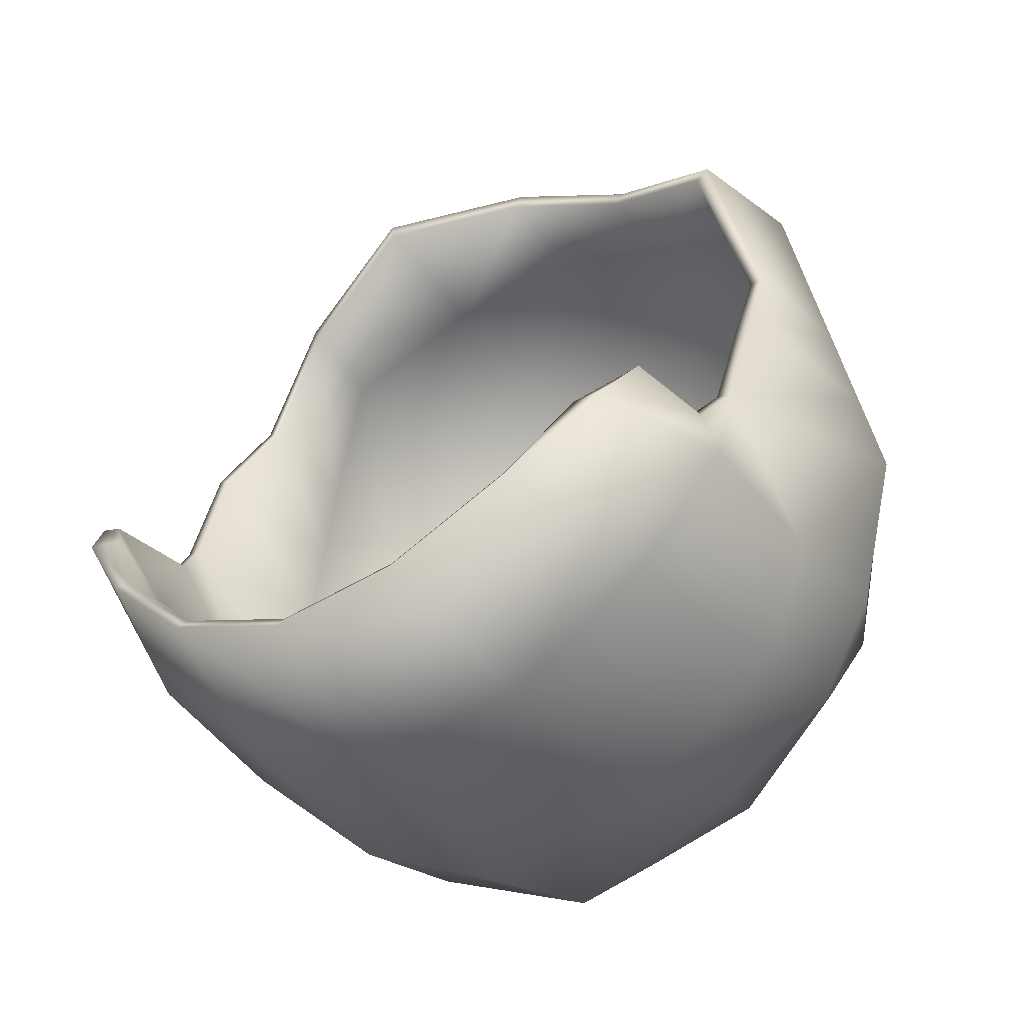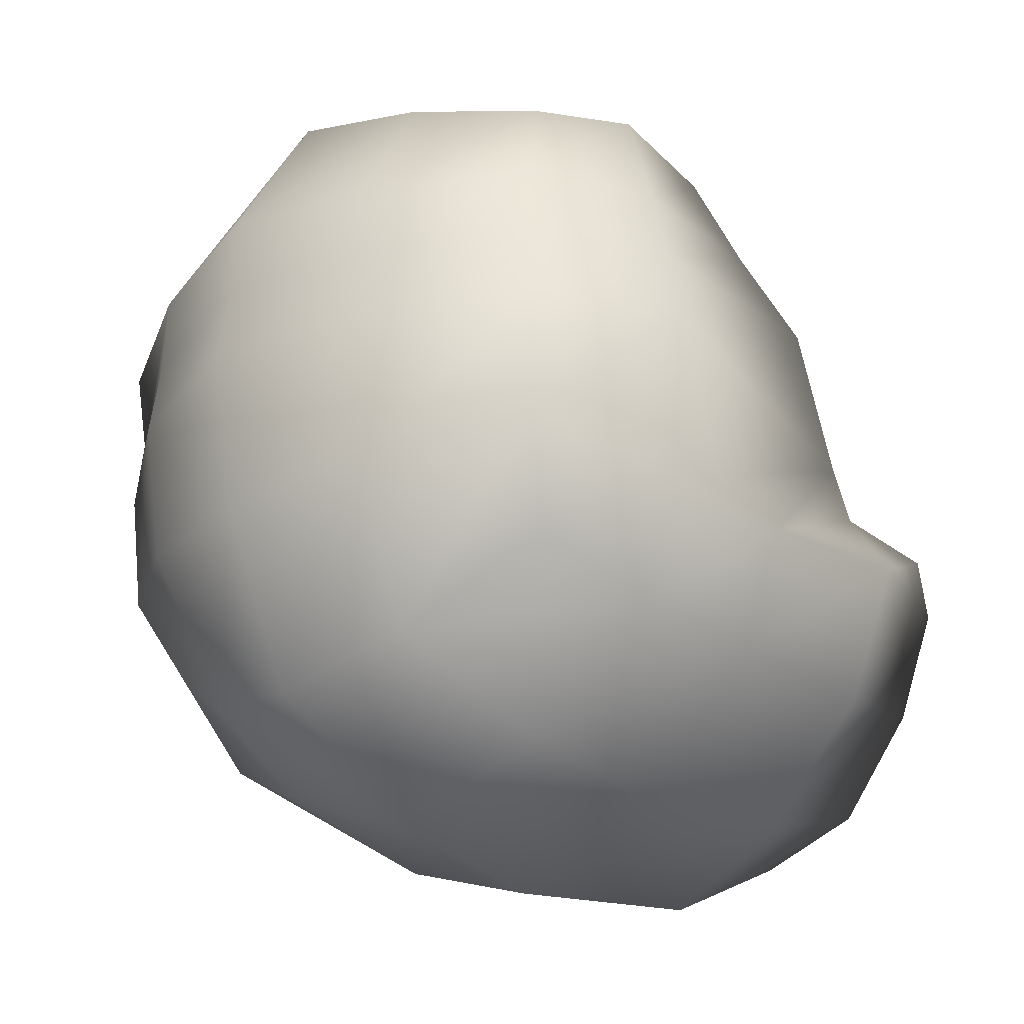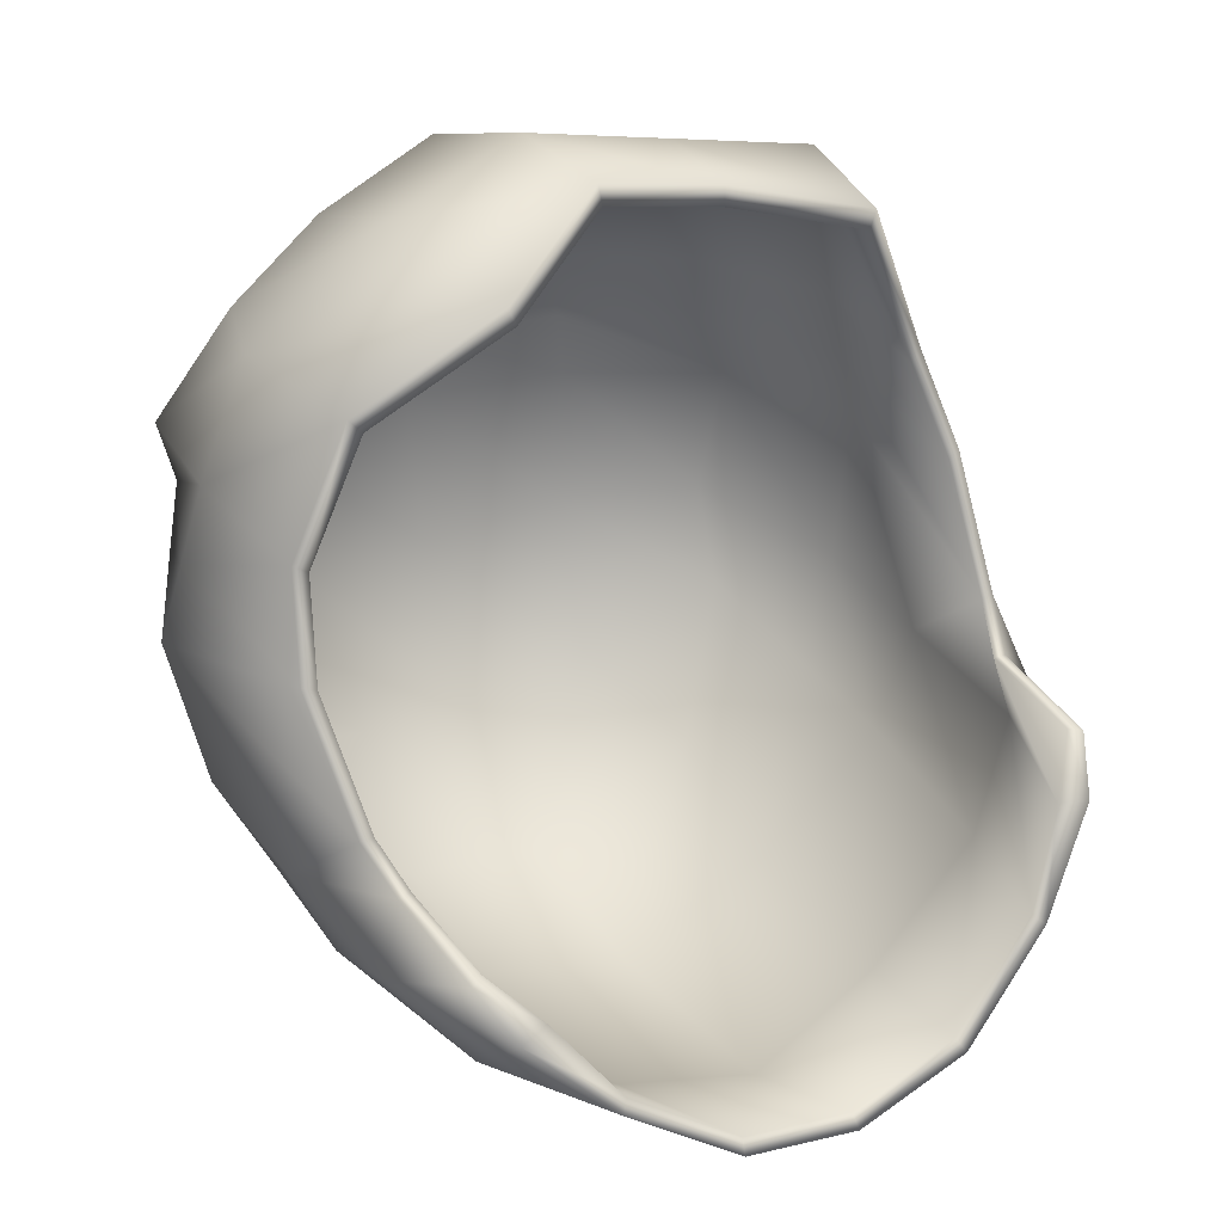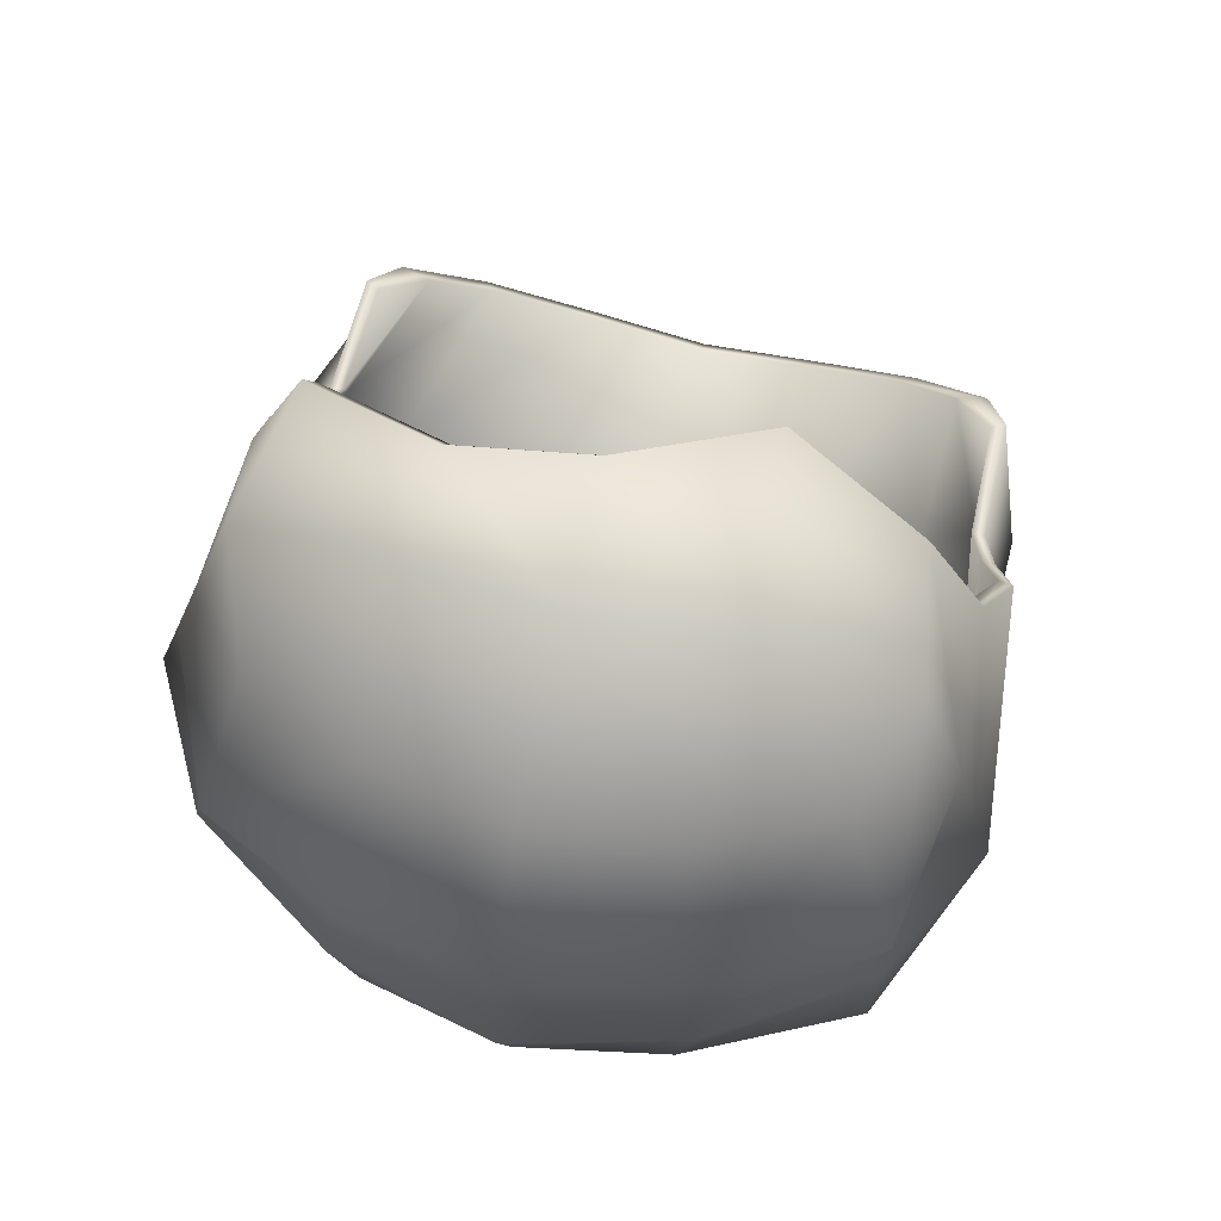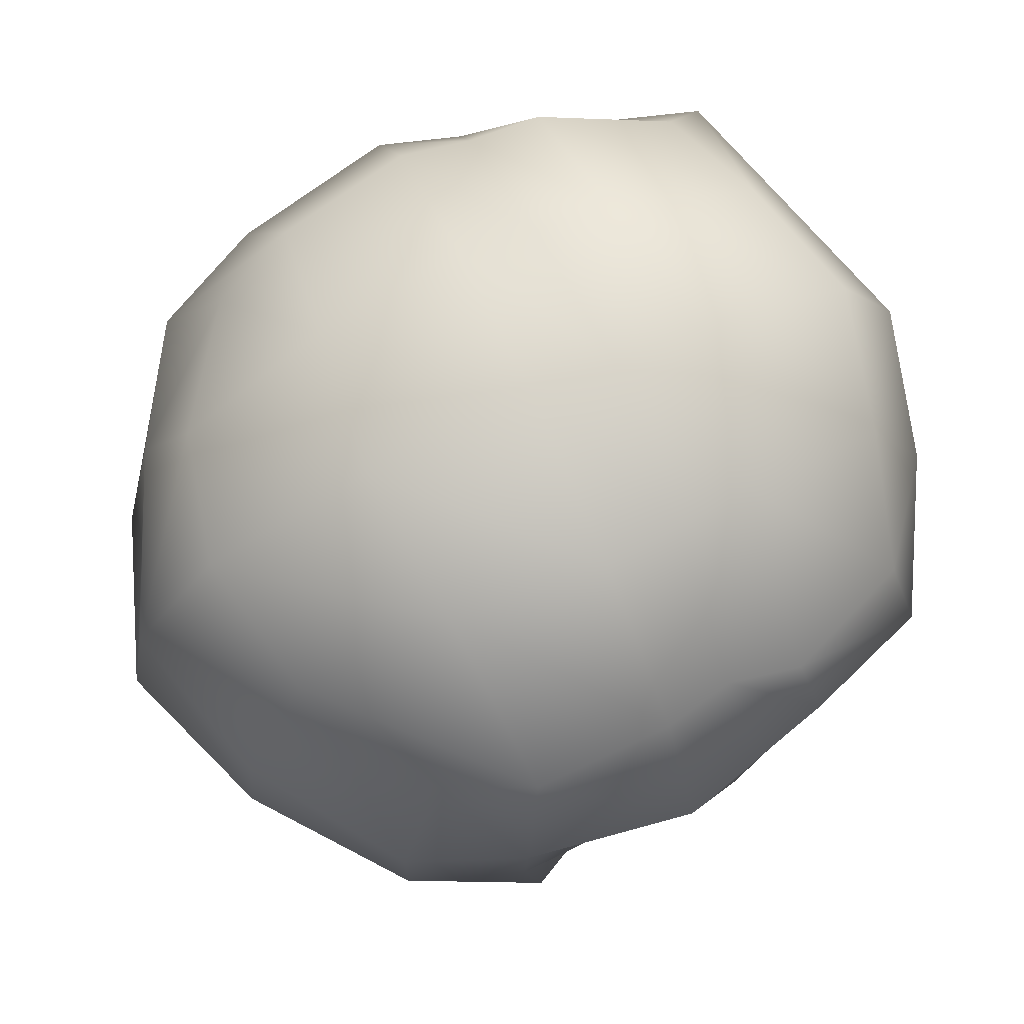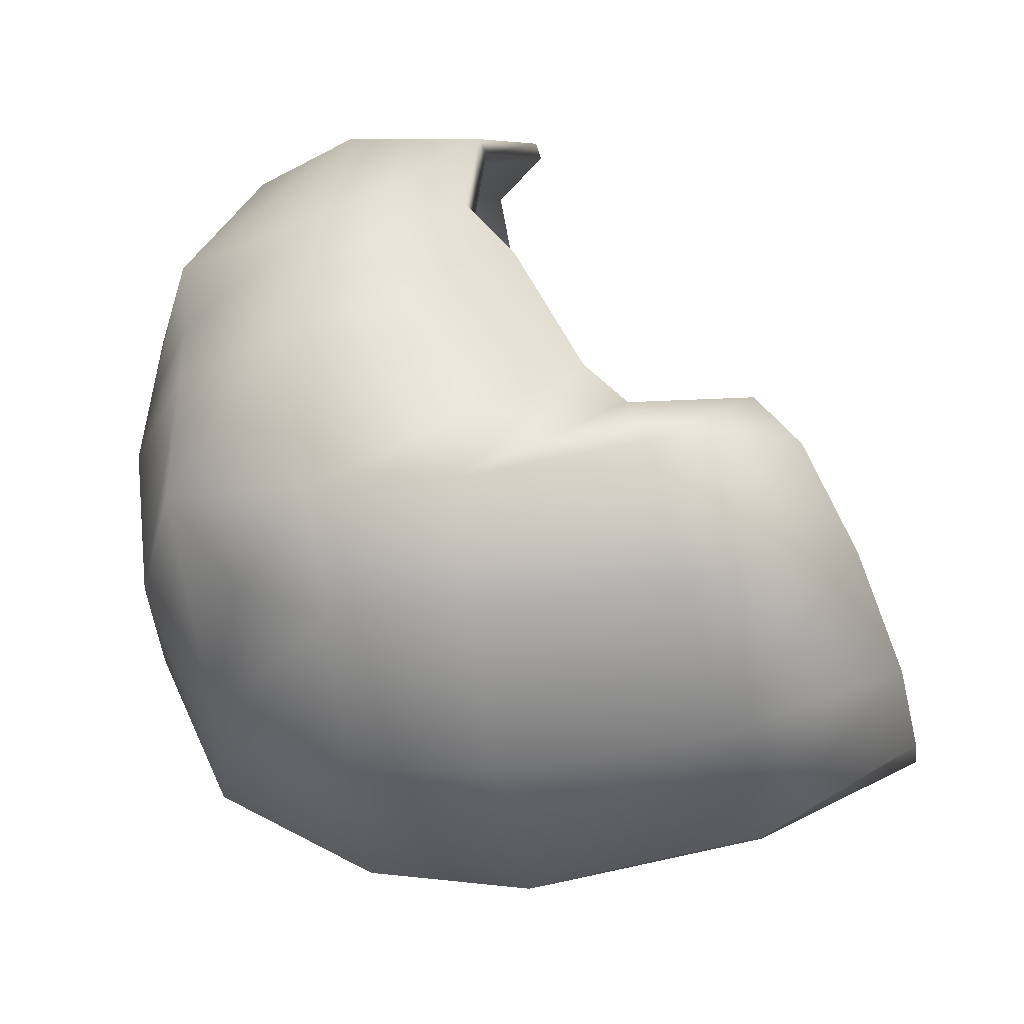
<metadata>
{"format":"obj","ext":"obj","renderer":"f3d","projection":"perspective","resolution":1024,"background":"white","views":[{"elev":-28.2,"azim":31.2,"up":"+Z"},{"elev":-27.6,"azim":-134.9,"up":"+Z"},{"elev":36.6,"azim":-31.8,"up":"+Z"},{"elev":71.1,"azim":-166.2,"up":"+Z"},{"elev":76.2,"azim":-114.3,"up":"+Y"},{"elev":-27.5,"azim":-78.6,"up":"+Z"}]}
</metadata>
<code>
o Cube_Cube.000
v -0.6664 5.68 0.2122
v -0.7023 5.693 0.08336
v -0.5904 5.903 0.08301
v -0.5683 5.906 0.1898
v -0.6584 5.667 -0.1742
v -0.583 5.642 -0.3501
v -0.5201 5.809 -0.2626
v -0.5939 5.909 -0.1306
v -0.6211 5.139 -0.1451
v -0.54 5.102 -0.3283
v -0.5884 5.43 -0.3563
v -0.6543 5.43 -0.1775
v -0.3341 5.076 -0.4911
v -0.09944 5.05 -0.5722
v -0.09944 5.43 -0.6345
v -0.3599 5.43 -0.5362
v -0.357 5.667 -0.5106
v -0.09944 5.693 -0.5894
v -0.09944 5.951 -0.4379
v -0.3131 5.904 -0.3911
v 0.1832 5.684 -0.4653
v 0.3841 5.642 -0.3501
v 0.3212 5.809 -0.2626
v 0.1142 5.904 -0.3911
v 0.1353 5.076 -0.4911
v 0.3412 5.102 -0.3283
v 0.3895 5.43 -0.3563
v 0.161 5.43 -0.5362
v 0.4222 5.139 -0.1451
v 0.411 5.176 -0.05107
v 0.4317 5.24 0.01165
v 0.4554 5.43 -0.1775
v 0.4596 5.667 -0.1742
v 0.5034 5.693 0.08336
v 0.3915 5.903 0.08301
v 0.3474 5.909 -0.1306
v 0.4316 5.667 0.3409
v 0.3598 5.642 0.5985
v 0.3033 5.809 0.5103
v 0.3474 5.944 0.2967
v 0.1302 5.667 0.6596
v -0.09944 5.693 0.7208
v -0.09944 5.951 0.604
v 0.1142 5.904 0.5572
v -0.329 5.667 0.6596
v -0.5586 5.642 0.5402
v -0.5021 5.809 0.5103
v -0.3131 5.904 0.5572
v 0.1095 5.5 0.6697
v -0.09944 5.492 0.7353
v -0.3084 5.373 0.6697
v -0.5174 5.43 0.5394
v 0.1376 6.03 -0.1541
v 0.161 6.05 0.08301
v -0.09944 6.117 0.08301
v -0.09944 6.072 -0.1775
v -0.3365 6.03 -0.1541
v -0.3599 6.05 0.08301
v -0.3365 6.03 0.3201
v -0.5909 5.909 0.2967
v 0.1376 6.043 0.3201
v -0.09944 6.093 0.3435
v 0.4147 5.43 0.3435
v 0.3185 5.43 0.604
v -0.653 5.343 0.2133
v -0.6306 5.24 0.01165
v 0.3425 4.922 -0.1306
v 0.4058 4.988 -0.06143
v 0.08982 4.81 -0.3911
v 0.2558 4.857 -0.2626
v -0.2887 4.81 -0.3911
v -0.09944 4.803 -0.4379
v -0.5413 4.922 -0.1306
v -0.4547 4.857 -0.2626
v -0.6125 5.43 0.3435
v -0.6305 5.667 0.3409
v 0.4292 5.343 0.2133
v 0.4675 5.68 0.2122
v 0.1493 6.04 0.2015
v -0.09944 6.094 0.2133
v -0.3482 6.04 0.2015
v 0.3694 5.906 0.1898
v -0.6047 4.988 -0.06143
v -0.6098 5.176 -0.05107
v -0.6907 5.701 0.2203
v -0.5885 5.936 0.197
v -0.6115 5.933 0.0856
v -0.7282 5.714 0.08597
v -0.6825 5.688 -0.1827
v -0.6152 5.94 -0.1372
v -0.5382 5.835 -0.2749
v -0.6037 5.661 -0.3661
v -0.6801 5.136 -0.1523
v -0.6781 5.44 -0.1861
v -0.6094 5.44 -0.3726
v -0.5589 5.098 -0.3434
v -0.3442 5.071 -0.5132
v -0.3711 5.44 -0.5602
v -0.0994 5.44 -0.6627
v -0.09941 5.043 -0.5978
v -0.3681 5.688 -0.5335
v -0.3223 5.935 -0.4089
v -0.0994 5.984 -0.4578
v -0.0994 5.714 -0.6157
v 0.1954 5.705 -0.4863
v 0.1234 5.935 -0.4089
v 0.3394 5.835 -0.2749
v 0.4049 5.661 -0.3661
v 0.1454 5.071 -0.5132
v 0.1723 5.44 -0.5602
v 0.4106 5.44 -0.3726
v 0.3601 5.098 -0.3434
v 0.4813 5.136 -0.1523
v 0.4793 5.44 -0.1861
v 0.4546 5.242 0.01116
v 0.4329 5.175 -0.05425
v 0.4836 5.688 -0.1827
v 0.3666 5.94 -0.1372
v 0.4127 5.933 0.0856
v 0.5294 5.714 0.08597
v 0.4545 5.688 0.3546
v 0.3666 5.977 0.3084
v 0.3206 5.835 0.5313
v 0.3795 5.661 0.6233
v 0.1401 5.688 0.687
v 0.1234 5.935 0.5801
v -0.0994 5.984 0.629
v -0.0994 5.714 0.7508
v -0.3389 5.688 0.687
v -0.3223 5.935 0.5801
v -0.5194 5.835 0.5313
v -0.5783 5.661 0.5624
v 0.1186 5.513 0.6975
v -0.0994 5.504 0.766
v -0.3174 5.38 0.6975
v -0.5353 5.44 0.5616
v 0.1479 6.066 -0.1617
v -0.0994 6.109 -0.1861
v -0.0994 6.156 0.0856
v 0.1723 6.086 0.0856
v -0.3467 6.066 -0.1617
v -0.3711 6.086 0.0856
v -0.3467 6.066 0.3329
v -0.612 5.94 0.3084
v 0.1479 6.08 0.3329
v -0.0994 6.132 0.3573
v 0.4373 5.44 0.3573
v 0.3365 5.44 0.629
v -0.6763 5.349 0.2214
v -0.6534 5.242 0.01116
v 0.3925 4.907 -0.1372
v 0.4276 4.976 -0.06505
v 0.09799 4.79 -0.4089
v 0.2711 4.838 -0.2749
v -0.2968 4.79 -0.4089
v -0.09941 4.782 -0.4578
v -0.5913 4.907 -0.1372
v -0.47 4.838 -0.2749
v -0.6533 5.688 0.3546
v -0.6345 5.44 0.3573
v 0.4519 5.349 0.2214
v 0.4919 5.701 0.2203
v 0.1601 6.076 0.2092
v -0.0994 6.133 0.2214
v -0.3589 6.076 0.2092
v 0.3896 5.936 0.197
v -0.6264 4.976 -0.06505
v -0.6317 5.175 -0.05425
f 1 2 3 4
f 5 6 7 8
f 9 10 11 12
f 13 14 15 16
f 17 18 19 20
f 21 22 23 24
f 25 26 27 28
f 29 30 31 32
f 33 34 35 36
f 37 38 39 40
f 41 42 43 44
f 45 46 47 48
f 49 50 42 41
f 51 52 46 45
f 53 54 55 56
f 57 58 3 8
f 59 48 47 60
f 61 44 43 62
f 63 64 38 37
f 32 31 34 33
f 28 27 22 21
f 16 15 18 17
f 12 11 6 5
f 65 66 2 1
f 67 68 30 29
f 69 70 26 25
f 71 72 14 13
f 73 74 10 9
f 52 75 76 46
f 77 63 37 78
f 79 61 62 80
f 81 59 60 4
f 78 37 40 82
f 46 76 60 47
f 83 73 9 84
f 70 67 29 26
f 66 12 5 2
f 27 32 33 22
f 20 57 8 7
f 24 53 56 19
f 22 33 36 23
f 26 29 32 27
f 84 9 12 66
f 2 5 8 3
f 19 56 57 20
f 80 62 59 81
f 74 71 13 10
f 11 16 17 6
f 62 43 48 59
f 56 55 58 57
f 50 51 45 42
f 42 45 48 43
f 6 17 20 7
f 10 13 16 11
f 23 36 53 24
f 82 40 61 79
f 72 69 25 14
f 15 28 21 18
f 40 39 44 61
f 36 35 54 53
f 64 49 41 38
f 38 41 44 39
f 14 25 28 15
f 18 21 24 19
f 35 82 79 54
f 55 80 81 58
f 34 78 82 35
f 58 81 4 3
f 54 79 80 55
f 31 77 78 34
f 75 65 1 76
f 76 1 4 60
f 85 86 87 88
f 89 90 91 92
f 93 94 95 96
f 97 98 99 100
f 101 102 103 104
f 105 106 107 108
f 109 110 111 112
f 113 114 115 116
f 117 118 119 120
f 121 122 123 124
f 125 126 127 128
f 129 130 131 132
f 133 125 128 134
f 135 129 132 136
f 137 138 139 140
f 141 90 87 142
f 143 144 131 130
f 145 146 127 126
f 147 121 124 148
f 114 117 120 115
f 110 105 108 111
f 98 101 104 99
f 94 89 92 95
f 149 85 88 150
f 151 113 116 152
f 153 109 112 154
f 155 97 100 156
f 157 93 96 158
f 136 132 159 160
f 161 162 121 147
f 163 164 146 145
f 165 86 144 143
f 162 166 122 121
f 132 131 144 159
f 167 168 93 157
f 154 112 113 151
f 150 88 89 94
f 111 108 117 114
f 102 91 90 141
f 106 103 138 137
f 108 107 118 117
f 112 111 114 113
f 168 150 94 93
f 88 87 90 89
f 103 102 141 138
f 164 165 143 146
f 158 96 97 155
f 95 92 101 98
f 146 143 130 127
f 138 141 142 139
f 134 128 129 135
f 128 127 130 129
f 92 91 102 101
f 96 95 98 97
f 107 106 137 118
f 166 163 145 122
f 156 100 109 153
f 99 104 105 110
f 122 145 126 123
f 118 137 140 119
f 148 124 125 133
f 124 123 126 125
f 100 99 110 109
f 104 103 106 105
f 119 140 163 166
f 139 142 165 164
f 120 119 166 162
f 142 87 86 165
f 140 139 164 163
f 115 120 162 161
f 160 159 85 149
f 159 144 86 85
f 68 67 151 152
f 66 65 149 150
f 83 84 168 167
f 52 51 135 136
f 67 70 154 151
f 75 52 136 160
f 30 68 152 116
f 65 75 160 149
f 64 63 147 148
f 77 31 115 161
f 70 69 153 154
f 69 72 156 153
f 84 66 150 168
f 63 77 161 147
f 31 30 116 115
f 71 74 158 155
f 72 71 155 156
f 73 83 167 157
f 50 49 133 134
f 74 73 157 158
f 51 50 134 135
f 49 64 148 133

</code>
